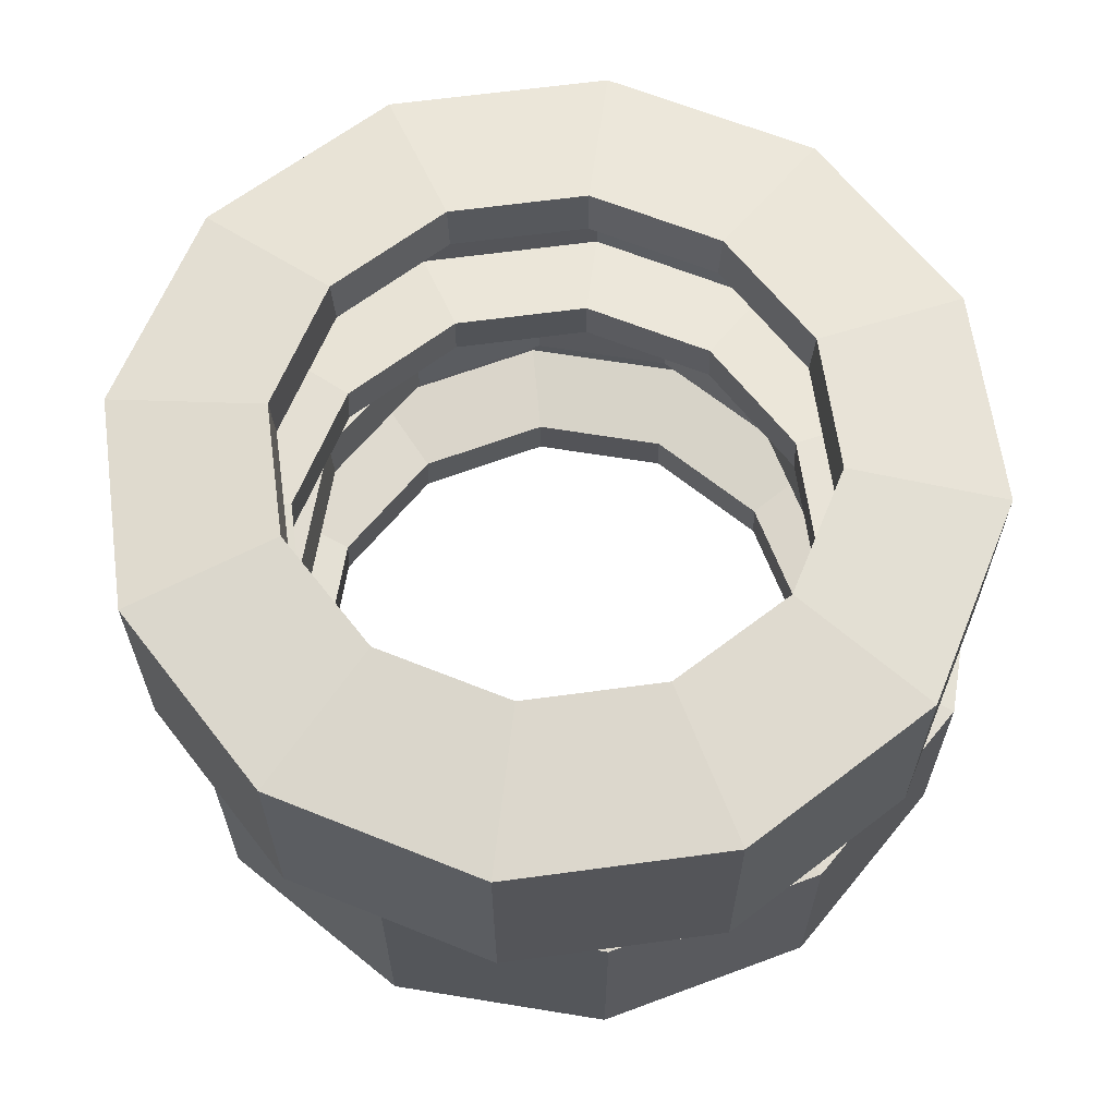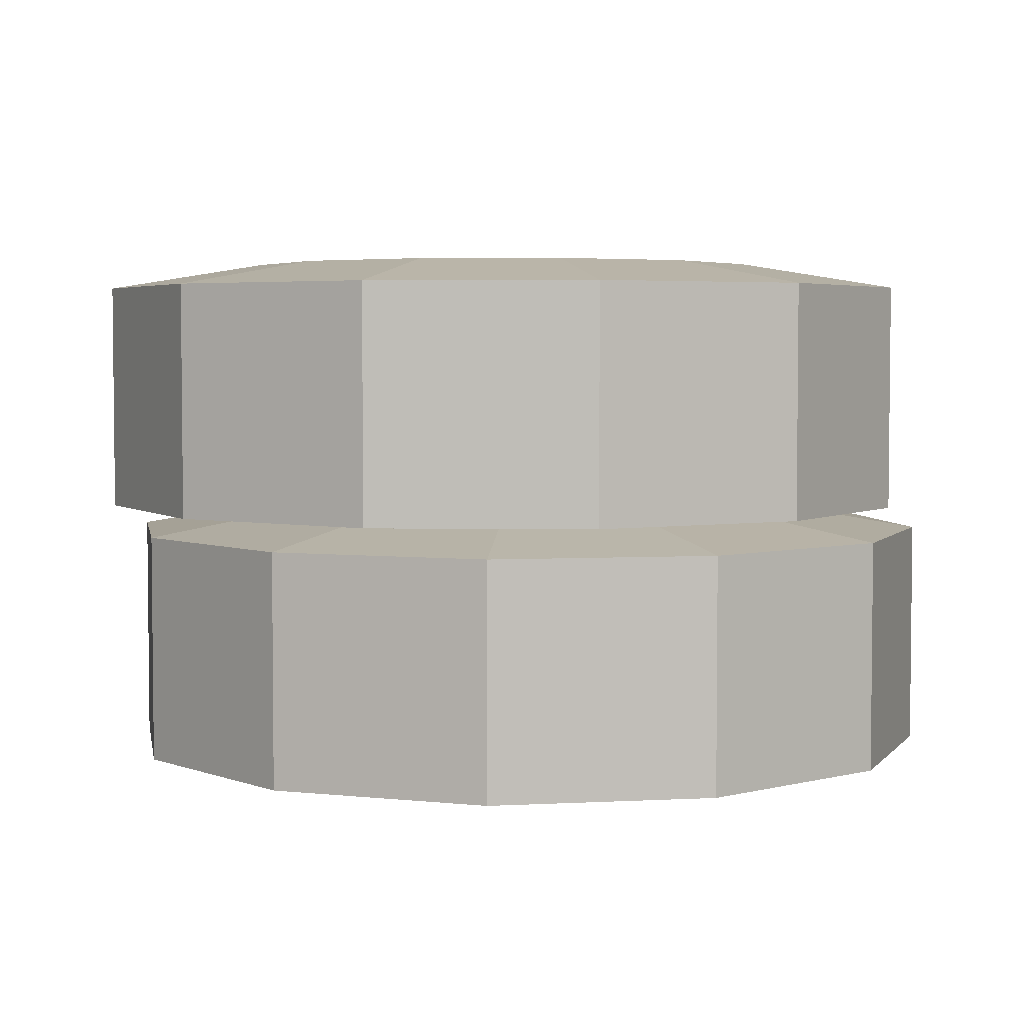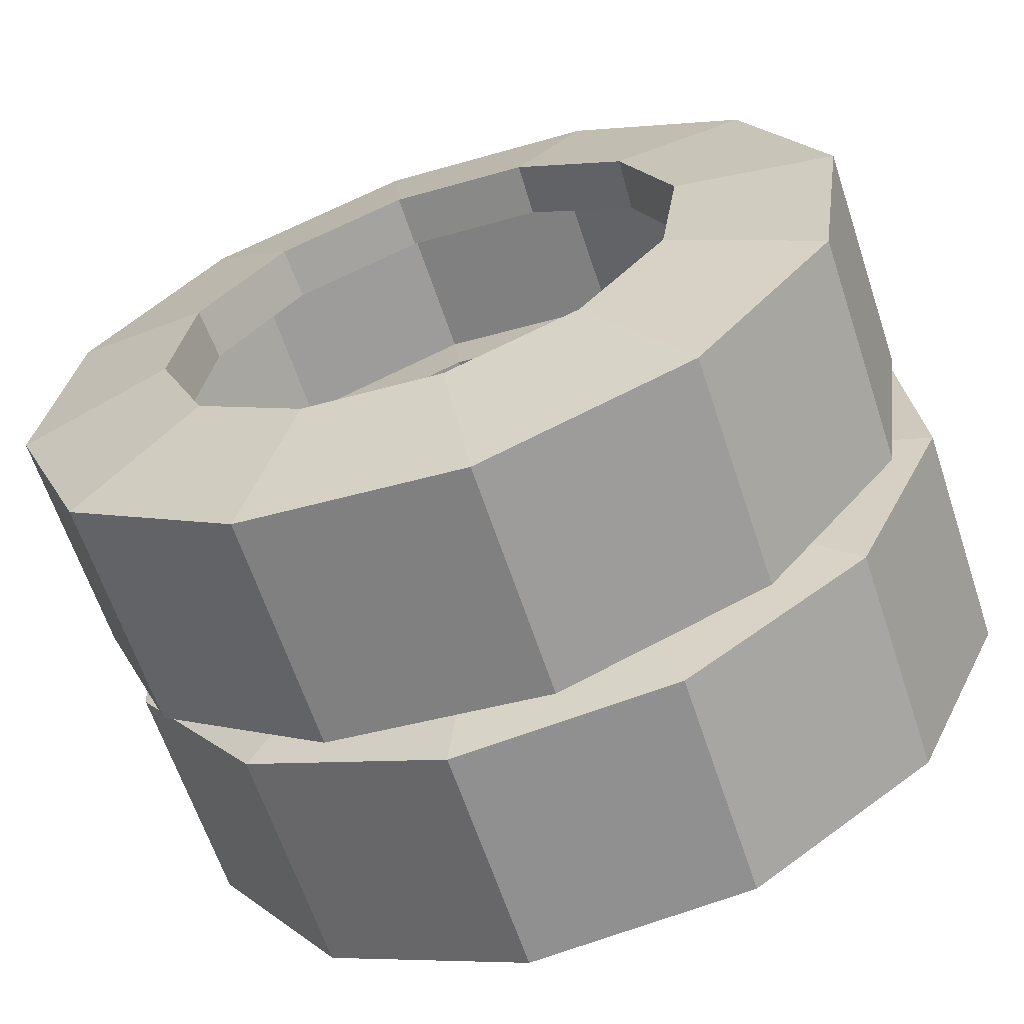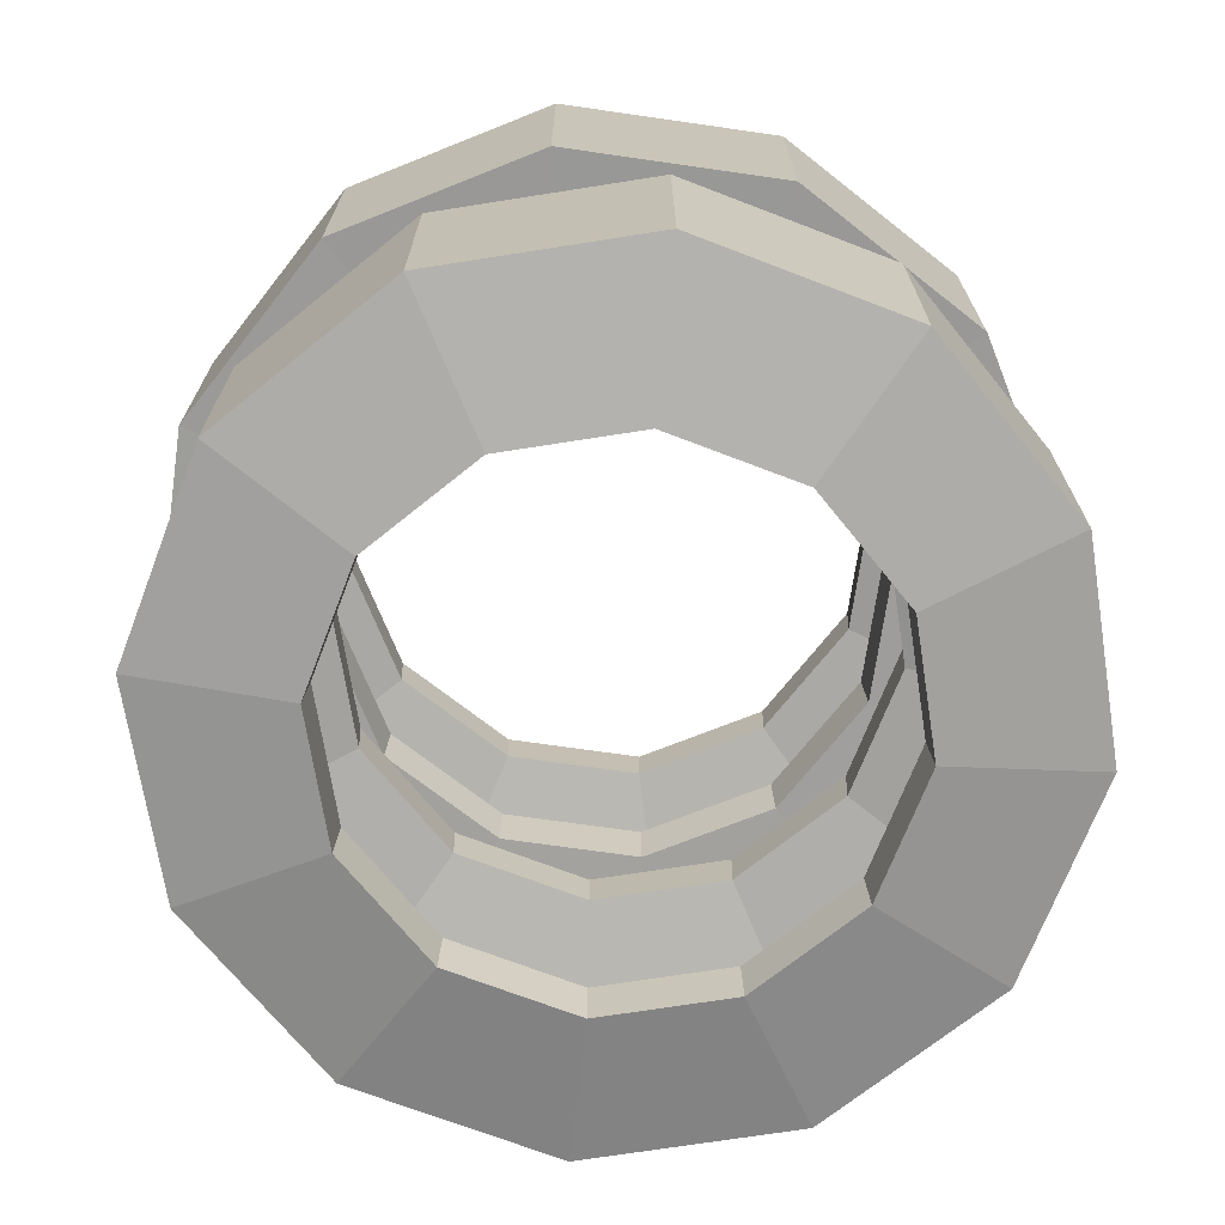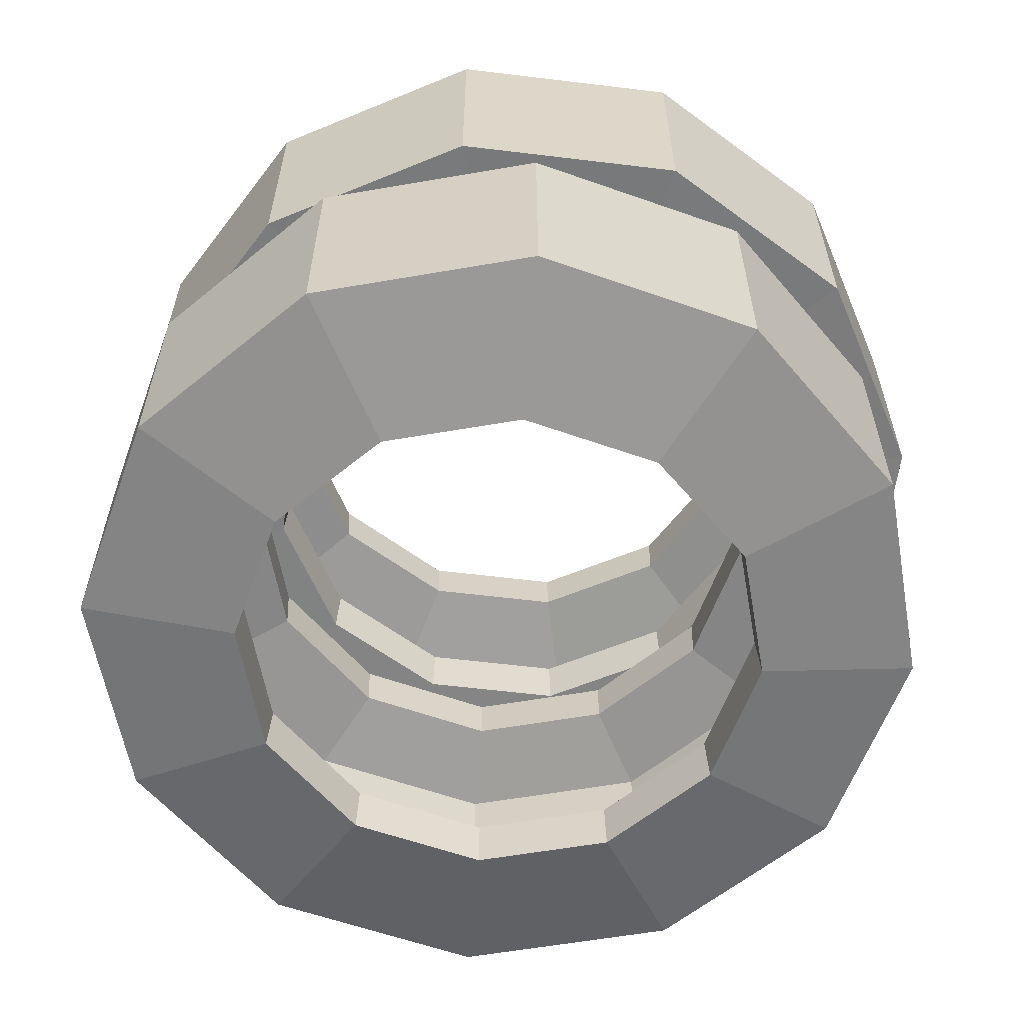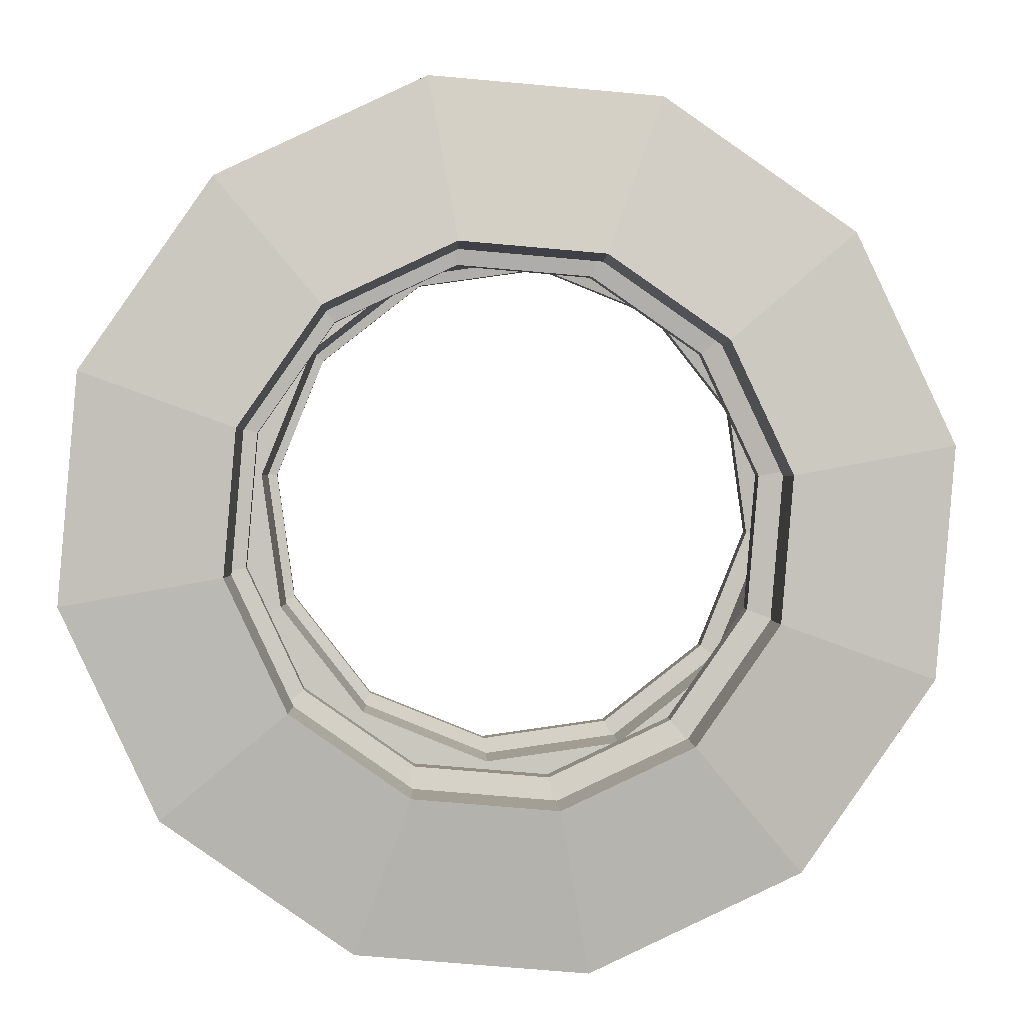
<metadata>
{"format":"obj","ext":"obj","renderer":"f3d","projection":"perspective","resolution":1024,"background":"white","views":[{"elev":63.7,"azim":74.2,"up":"+Y"},{"elev":4.1,"azim":144.8,"up":"+Y"},{"elev":-63.9,"azim":-161.6,"up":"+Z"},{"elev":-70.4,"azim":73.8,"up":"+Y"},{"elev":-59.7,"azim":-15.1,"up":"+Y"},{"elev":0.9,"azim":-1.7,"up":"+Z"}]}
</metadata>
<code>
v 11.27 2.221 35.55
v 26.66 2.221 24.83
v 34.63 2.221 7.857
v 33.05 2.221 -10.83
v 22.33 2.221 -26.22
v 5.354 2.221 -34.19
v -13.33 2.221 -32.6
v -28.72 2.221 -21.88
v -36.69 2.221 -4.91
v -35.1 2.221 13.78
v -24.39 2.221 29.16
v -7.413 2.221 37.13
v 11.27 21.87 35.55
v 26.66 21.87 24.83
v 34.63 21.87 7.857
v 33.05 21.87 -10.83
v 22.33 21.87 -26.22
v 5.354 21.87 -34.19
v -13.33 21.87 -32.6
v -28.72 21.87 -21.88
v -36.69 21.87 -4.91
v -35.1 21.87 13.78
v -24.39 21.87 29.16
v -7.413 21.87 37.13
v 6.697 1e-06 22.87
v 16.36 1e-06 16.14
v 21.37 1e-06 5.483
v 20.37 1e-06 -6.252
v 13.64 1e-06 -15.92
v 2.98 1e-06 -20.92
v -8.755 1e-06 -19.93
v -18.42 1e-06 -13.2
v -23.42 1e-06 -2.535
v -22.43 1e-06 9.2
v -15.7 1e-06 18.86
v -5.038 1e-06 23.87
v 6.697 24.09 22.87
v 16.36 24.09 16.14
v 21.37 24.09 5.483
v 20.37 24.09 -6.252
v 13.64 24.09 -15.92
v 2.98 24.09 -20.92
v -8.755 24.09 -19.93
v -18.42 24.09 -13.2
v -23.42 24.09 -2.535
v -22.43 24.09 9.2
v -15.7 24.09 18.86
v -5.038 24.09 23.87
v 6.607 4.434 22.62
v 16.16 4.434 15.97
v 21.11 4.434 5.436
v 20.12 4.434 -6.163
v 13.47 4.434 -15.72
v 2.933 4.434 -20.66
v -8.665 4.434 -19.68
v -18.22 4.434 -13.03
v -23.16 4.434 -2.489
v -22.18 4.434 9.11
v -15.53 4.434 18.66
v -4.992 4.434 23.61
v 6.607 19.66 22.62
v 16.16 19.66 15.97
v 21.11 19.66 5.436
v 20.12 19.66 -6.163
v 13.47 19.66 -15.72
v 2.933 19.66 -20.66
v -8.665 19.66 -19.68
v -18.22 19.66 -13.03
v -23.16 19.66 -2.489
v -22.18 19.66 9.11
v -15.53 19.66 18.66
v -4.992 19.66 23.61
v 9.248 6.023 29.94
v 22.1 6.023 20.99
v 28.76 6.023 6.806
v 27.44 6.023 -8.803
v 18.48 6.023 -21.66
v 4.303 6.023 -28.32
v -11.31 6.023 -26.99
v -24.16 6.023 -18.04
v -30.82 6.023 -3.859
v -29.49 6.023 11.75
v -20.54 6.023 24.61
v -6.362 6.023 31.26
v 9.248 18.07 29.94
v 22.1 18.07 20.99
v 28.76 18.07 6.806
v 27.44 18.07 -8.803
v 18.48 18.07 -21.66
v 4.303 18.07 -28.32
v -11.31 18.07 -26.99
v -24.16 18.07 -18.04
v -30.82 18.07 -3.859
v -29.49 18.07 11.75
v -20.54 18.07 24.61
v -6.362 18.07 31.26
v 4.833 24.2 38.7
v 22.22 24.2 31.68
v 33.77 24.2 16.91
v 36.39 24.2 -1.661
v 29.36 24.2 -19.05
v 14.59 24.2 -30.6
v -3.979 24.2 -33.21
v -21.37 24.2 -26.19
v -32.92 24.2 -11.42
v -35.53 24.2 7.151
v -28.51 24.2 24.54
v -13.74 24.2 36.09
v 4.833 43.85 38.7
v 22.22 43.85 31.68
v 33.77 43.85 16.91
v 36.39 43.85 -1.661
v 29.36 43.85 -19.05
v 14.59 43.85 -30.6
v -3.979 43.85 -33.21
v -21.37 43.85 -26.19
v -32.92 43.85 -11.42
v -35.53 43.85 7.151
v -28.51 43.85 24.54
v -13.74 43.85 36.09
v 3.194 24.64 25.33
v 14.11 24.64 20.92
v 21.37 24.64 11.64
v 23.01 24.64 -0.02234
v 18.6 24.64 -10.94
v 9.322 24.64 -18.2
v -2.34 24.64 -19.84
v -13.26 24.64 -15.43
v -20.51 24.64 -6.15
v -22.16 24.64 5.512
v -17.75 24.64 16.43
v -8.468 24.64 23.69
v 3.194 46.07 25.33
v 14.11 46.07 20.92
v 21.37 46.07 11.64
v 23.01 46.07 -0.02234
v 18.6 46.07 -10.94
v 9.322 46.07 -18.2
v -2.34 46.07 -19.84
v -13.26 46.07 -15.43
v -20.51 46.07 -6.15
v -22.16 46.07 5.512
v -17.75 46.07 16.43
v -8.468 46.07 23.69
v 3.162 29.07 25.07
v 13.96 29.07 20.71
v 21.12 29.07 11.54
v 22.75 29.07 0.009827
v 18.39 29.07 -10.78
v 9.219 29.07 -17.95
v -2.308 29.07 -19.58
v -13.1 29.07 -15.22
v -20.27 29.07 -6.047
v -21.89 29.07 5.48
v -17.54 29.07 16.27
v -8.364 29.07 23.44
v 3.162 41.64 25.07
v 13.96 41.64 20.71
v 21.12 41.64 11.54
v 22.75 41.64 0.009827
v 18.39 41.64 -10.78
v 9.219 41.64 -17.95
v -2.308 41.64 -19.58
v -13.1 41.64 -15.22
v -20.27 41.64 -6.047
v -21.89 41.64 5.48
v -17.54 41.64 16.27
v -8.364 41.64 23.44
v 4.108 28 32.78
v 18.63 28 26.92
v 28.28 28 14.58
v 30.47 28 -0.9359
v 24.6 28 -15.46
v 12.26 28 -25.11
v -3.254 28 -27.29
v -17.78 28 -21.43
v -27.43 28 -9.087
v -29.61 28 6.426
v -23.75 28 20.95
v -11.4 28 30.6
v 4.108 40.05 32.78
v 18.63 40.05 26.92
v 28.28 40.05 14.58
v 30.47 40.05 -0.9359
v 24.6 40.05 -15.46
v 12.26 40.05 -25.11
v -3.254 40.05 -27.29
v -17.78 40.05 -21.43
v -27.43 40.05 -9.087
v -29.61 40.05 6.426
v -23.75 40.05 20.95
v -11.4 40.05 30.6
f 1 2 14 13
f 2 3 15 14
f 3 4 16 15
f 4 5 17 16
f 5 6 18 17
f 6 7 19 18
f 7 8 20 19
f 8 9 21 20
f 9 10 22 21
f 10 11 23 22
f 11 12 24 23
f 12 1 13 24
f 2 1 25 26
f 3 2 26 27
f 4 3 27 28
f 5 4 28 29
f 6 5 29 30
f 7 6 30 31
f 8 7 31 32
f 9 8 32 33
f 10 9 33 34
f 11 10 34 35
f 12 11 35 36
f 1 12 36 25
f 13 14 38 37
f 14 15 39 38
f 15 16 40 39
f 16 17 41 40
f 17 18 42 41
f 18 19 43 42
f 19 20 44 43
f 20 21 45 44
f 21 22 46 45
f 22 23 47 46
f 23 24 48 47
f 24 13 37 48
f 26 25 49 50
f 27 26 50 51
f 28 27 51 52
f 29 28 52 53
f 30 29 53 54
f 31 30 54 55
f 32 31 55 56
f 33 32 56 57
f 34 33 57 58
f 35 34 58 59
f 36 35 59 60
f 25 36 60 49
f 37 38 62 61
f 38 39 63 62
f 39 40 64 63
f 40 41 65 64
f 41 42 66 65
f 42 43 67 66
f 43 44 68 67
f 44 45 69 68
f 45 46 70 69
f 46 47 71 70
f 47 48 72 71
f 48 37 61 72
f 50 49 73 74
f 51 50 74 75
f 52 51 75 76
f 53 52 76 77
f 54 53 77 78
f 55 54 78 79
f 56 55 79 80
f 57 56 80 81
f 58 57 81 82
f 59 58 82 83
f 60 59 83 84
f 49 60 84 73
f 61 62 86 85
f 62 63 87 86
f 63 64 88 87
f 64 65 89 88
f 65 66 90 89
f 66 67 91 90
f 67 68 92 91
f 68 69 93 92
f 69 70 94 93
f 70 71 95 94
f 71 72 96 95
f 72 61 85 96
f 85 86 74 73
f 86 87 75 74
f 87 88 76 75
f 88 89 77 76
f 89 90 78 77
f 90 91 79 78
f 91 92 80 79
f 92 93 81 80
f 93 94 82 81
f 94 95 83 82
f 95 96 84 83
f 96 85 73 84
f 97 98 110 109
f 98 99 111 110
f 99 100 112 111
f 100 101 113 112
f 101 102 114 113
f 102 103 115 114
f 103 104 116 115
f 104 105 117 116
f 105 106 118 117
f 106 107 119 118
f 107 108 120 119
f 108 97 109 120
f 98 97 121 122
f 99 98 122 123
f 100 99 123 124
f 101 100 124 125
f 102 101 125 126
f 103 102 126 127
f 104 103 127 128
f 105 104 128 129
f 106 105 129 130
f 107 106 130 131
f 108 107 131 132
f 97 108 132 121
f 109 110 134 133
f 110 111 135 134
f 111 112 136 135
f 112 113 137 136
f 113 114 138 137
f 114 115 139 138
f 115 116 140 139
f 116 117 141 140
f 117 118 142 141
f 118 119 143 142
f 119 120 144 143
f 120 109 133 144
f 122 121 145 146
f 123 122 146 147
f 124 123 147 148
f 125 124 148 149
f 126 125 149 150
f 127 126 150 151
f 128 127 151 152
f 129 128 152 153
f 130 129 153 154
f 131 130 154 155
f 132 131 155 156
f 121 132 156 145
f 133 134 158 157
f 134 135 159 158
f 135 136 160 159
f 136 137 161 160
f 137 138 162 161
f 138 139 163 162
f 139 140 164 163
f 140 141 165 164
f 141 142 166 165
f 142 143 167 166
f 143 144 168 167
f 144 133 157 168
f 146 145 169 170
f 147 146 170 171
f 148 147 171 172
f 149 148 172 173
f 150 149 173 174
f 151 150 174 175
f 152 151 175 176
f 153 152 176 177
f 154 153 177 178
f 155 154 178 179
f 156 155 179 180
f 145 156 180 169
f 157 158 182 181
f 158 159 183 182
f 159 160 184 183
f 160 161 185 184
f 161 162 186 185
f 162 163 187 186
f 163 164 188 187
f 164 165 189 188
f 165 166 190 189
f 166 167 191 190
f 167 168 192 191
f 168 157 181 192
f 181 182 170 169
f 182 183 171 170
f 183 184 172 171
f 184 185 173 172
f 185 186 174 173
f 186 187 175 174
f 187 188 176 175
f 188 189 177 176
f 189 190 178 177
f 190 191 179 178
f 191 192 180 179
f 192 181 169 180

</code>
